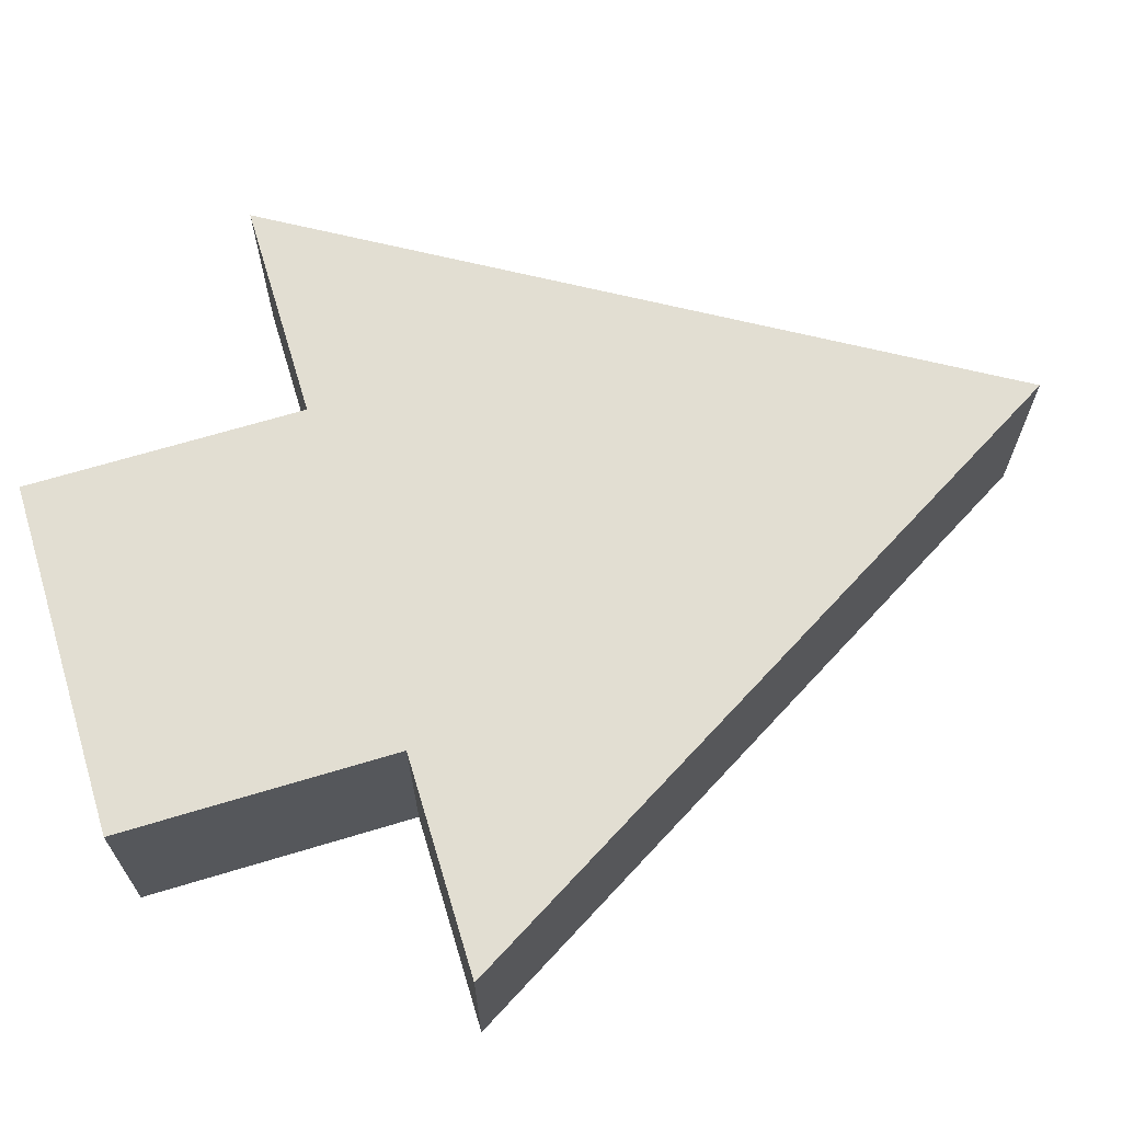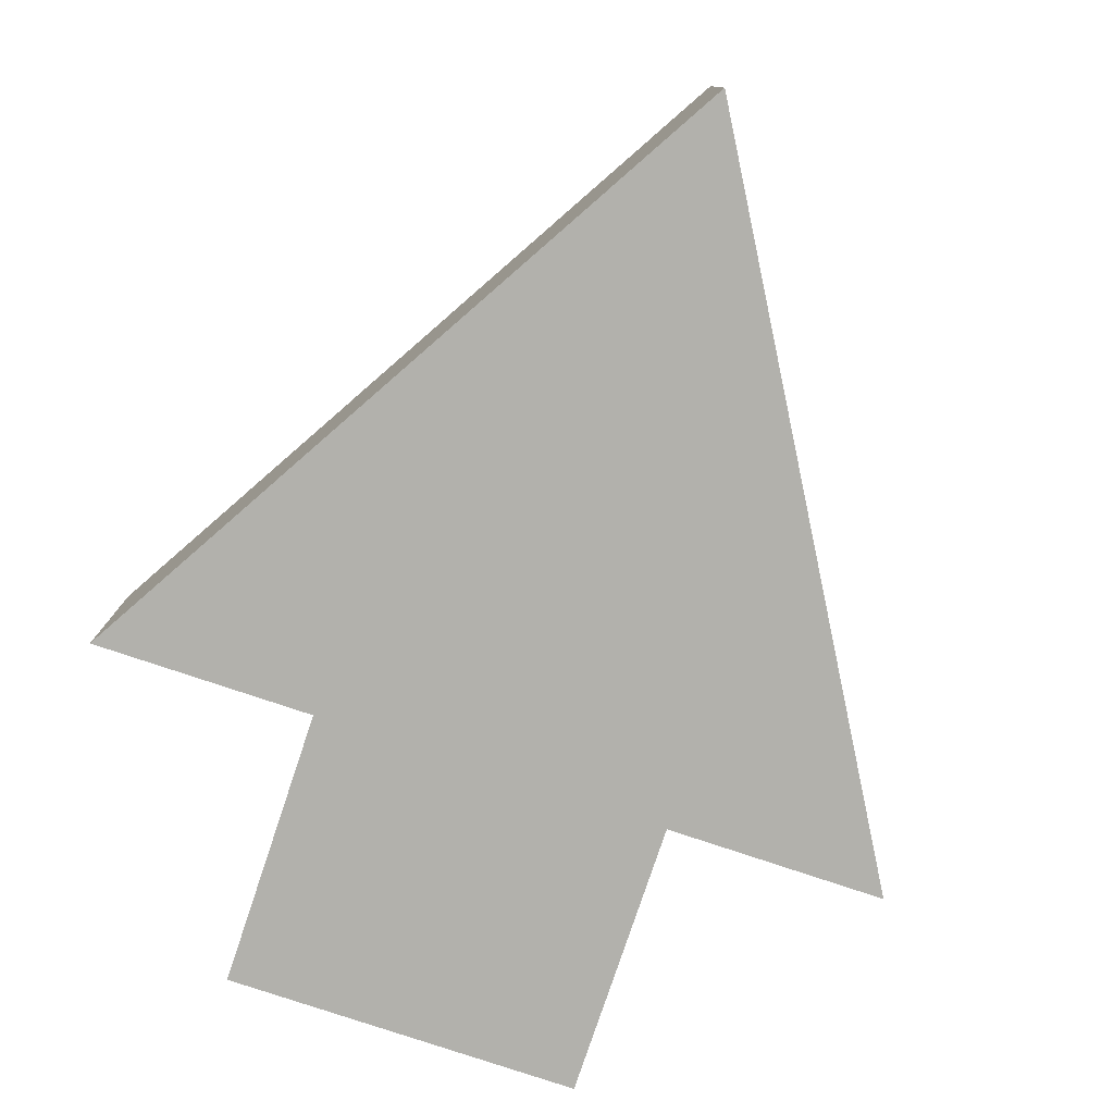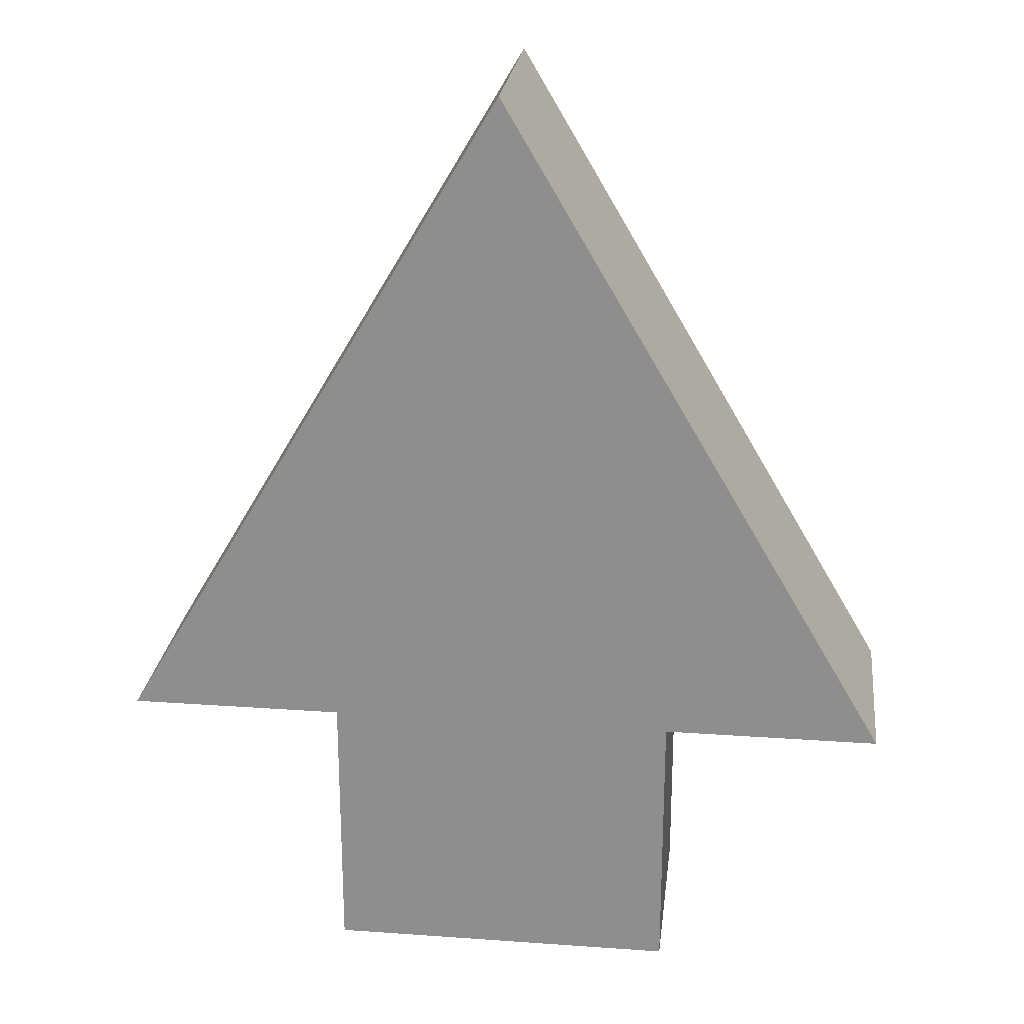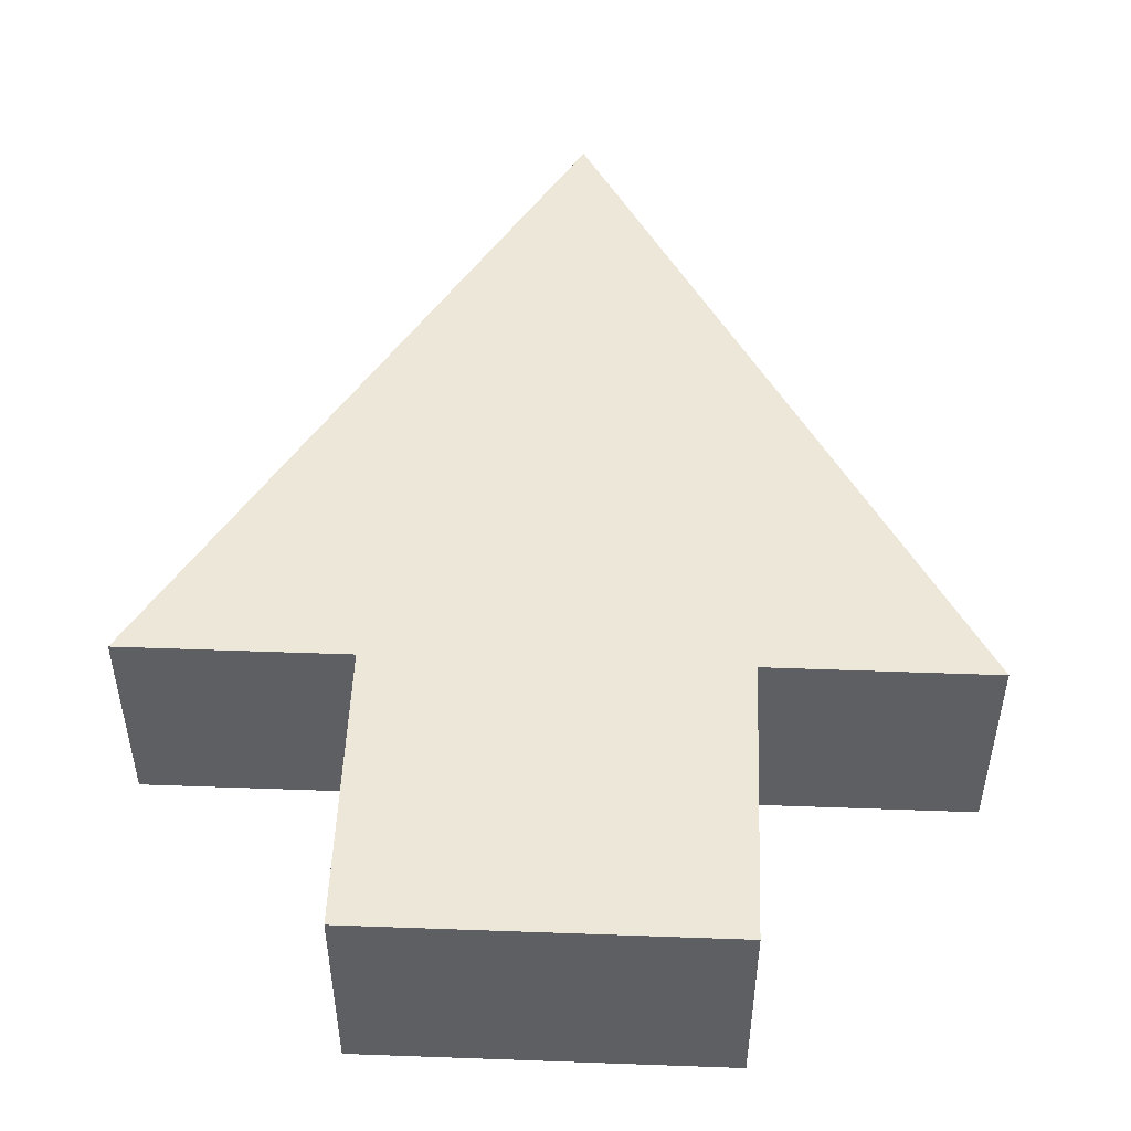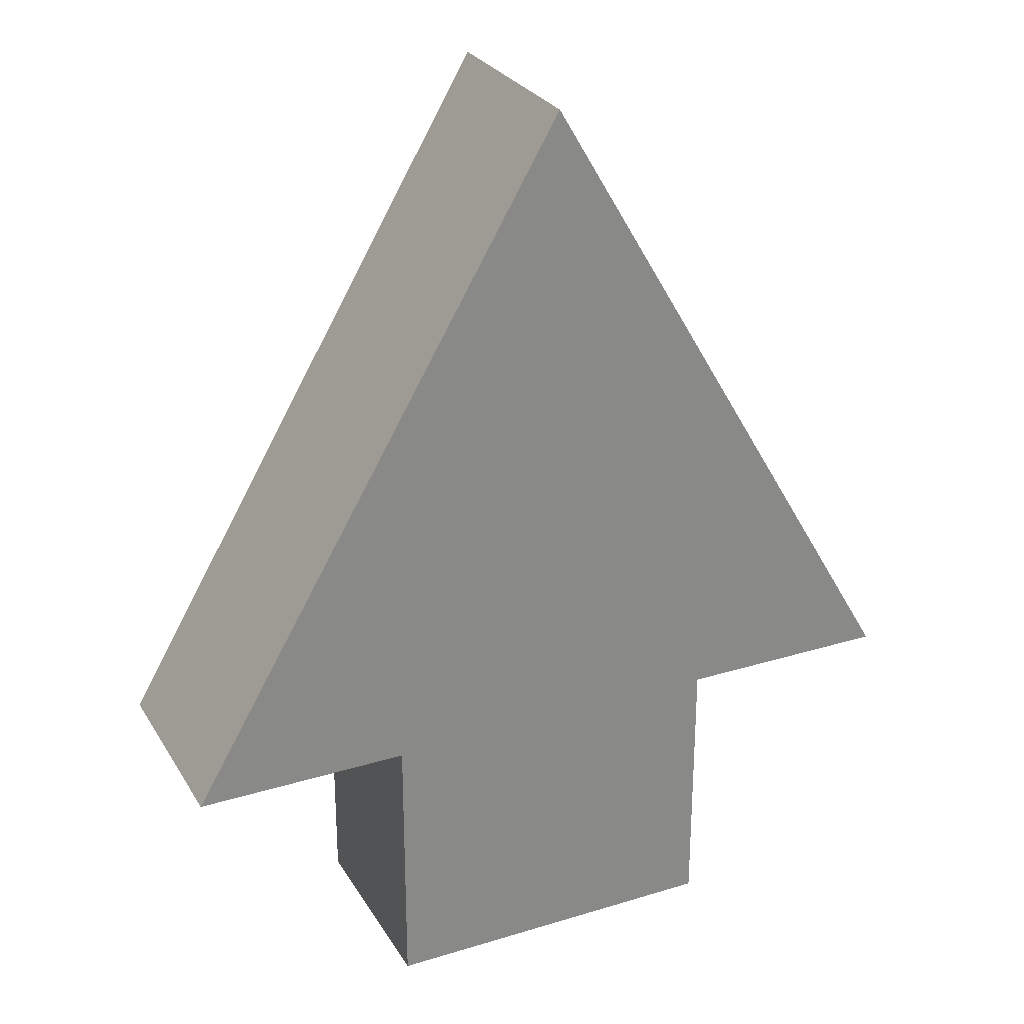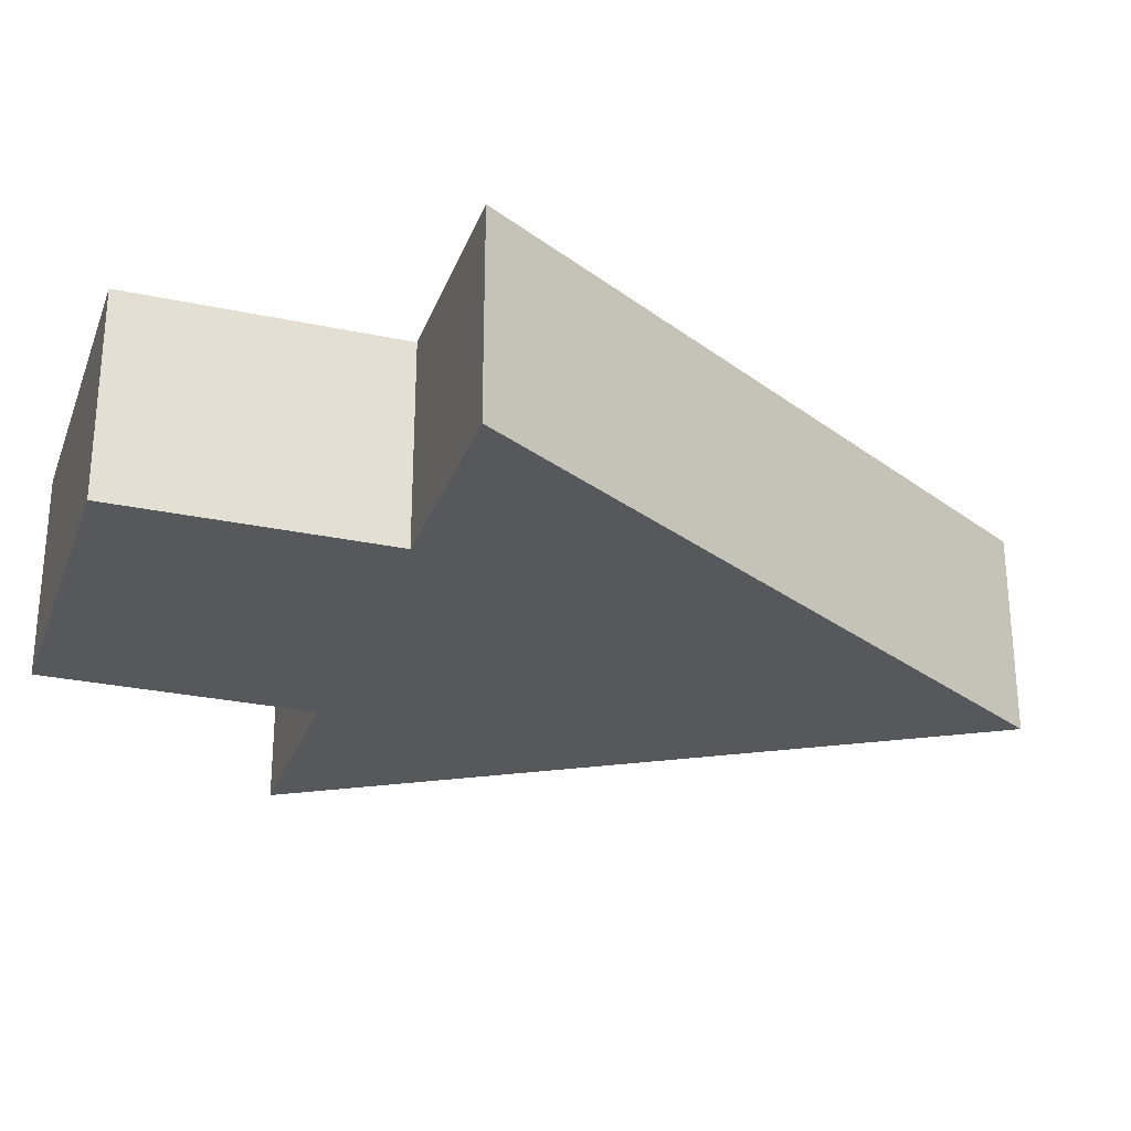
<metadata>
{"format":"obj","ext":"obj","renderer":"f3d","projection":"perspective","resolution":1024,"background":"white","views":[{"elev":67.9,"azim":73.2,"up":"+Z"},{"elev":-78.9,"azim":161.5,"up":"+Z"},{"elev":23.8,"azim":6.8,"up":"+Y"},{"elev":50.1,"azim":2.3,"up":"+Z"},{"elev":27.6,"azim":154.9,"up":"+Y"},{"elev":-28.0,"azim":72.0,"up":"+Z"}]}
</metadata>
<code>
o Cube
v -0 1 -0.1574
v -0.5896 -0.00188 -0.1574
v 0.2627 -0.00188 0.1574
v 0.5896 -0.00188 -0.1574
v 0 1 0.1574
v -0.5896 -0.00188 0.1574
v 0.2627 -0.00188 -0.1574
v 0.5896 -0.00188 0.1574
v -0.2628 -0.00188 -0.1574
v -0.2628 -0.00188 0.1574
v 0.2627 -0.4149 -0.1574
v 0.2627 -0.4149 0.1574
v -0.2628 -0.4149 -0.1574
v -0.2628 -0.4149 0.1574
v 0.000717 0.2035 -0.1574
v 0.000717 0.2035 0.1574
f 6 2 9 10
f 4 1 5 8
f 8 5 16 3
f 3 7 4 8
f 2 1 15 9
f 6 5 1 2
f 9 7 11 13
f 7 15 1 4
f 3 16 10
f 14 13 11 12
f 7 3 12 11
f 3 10 14 12
f 10 9 13 14
f 9 15 7
f 10 16 5 6

</code>
